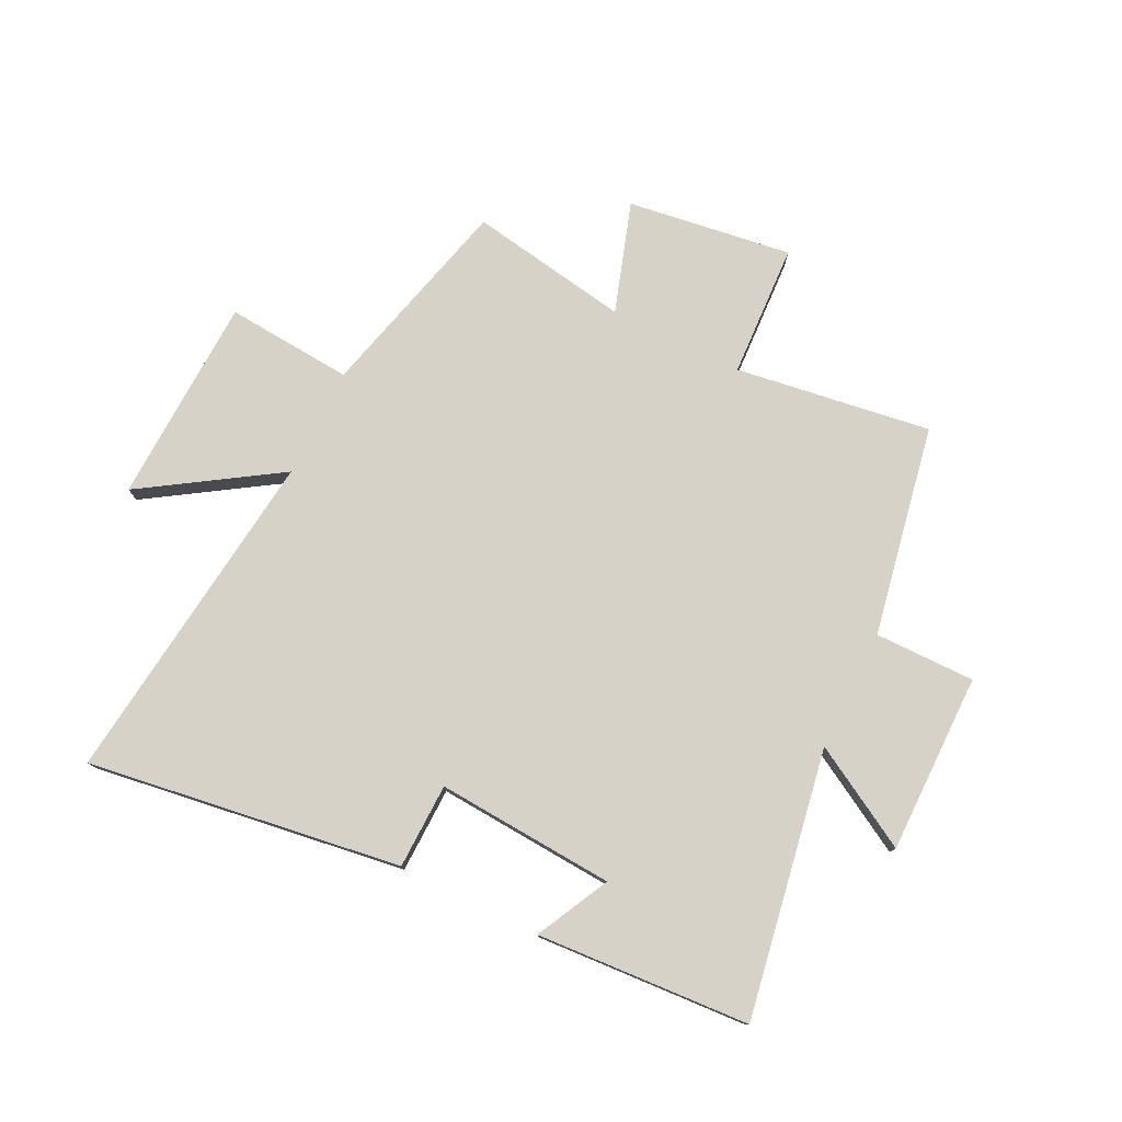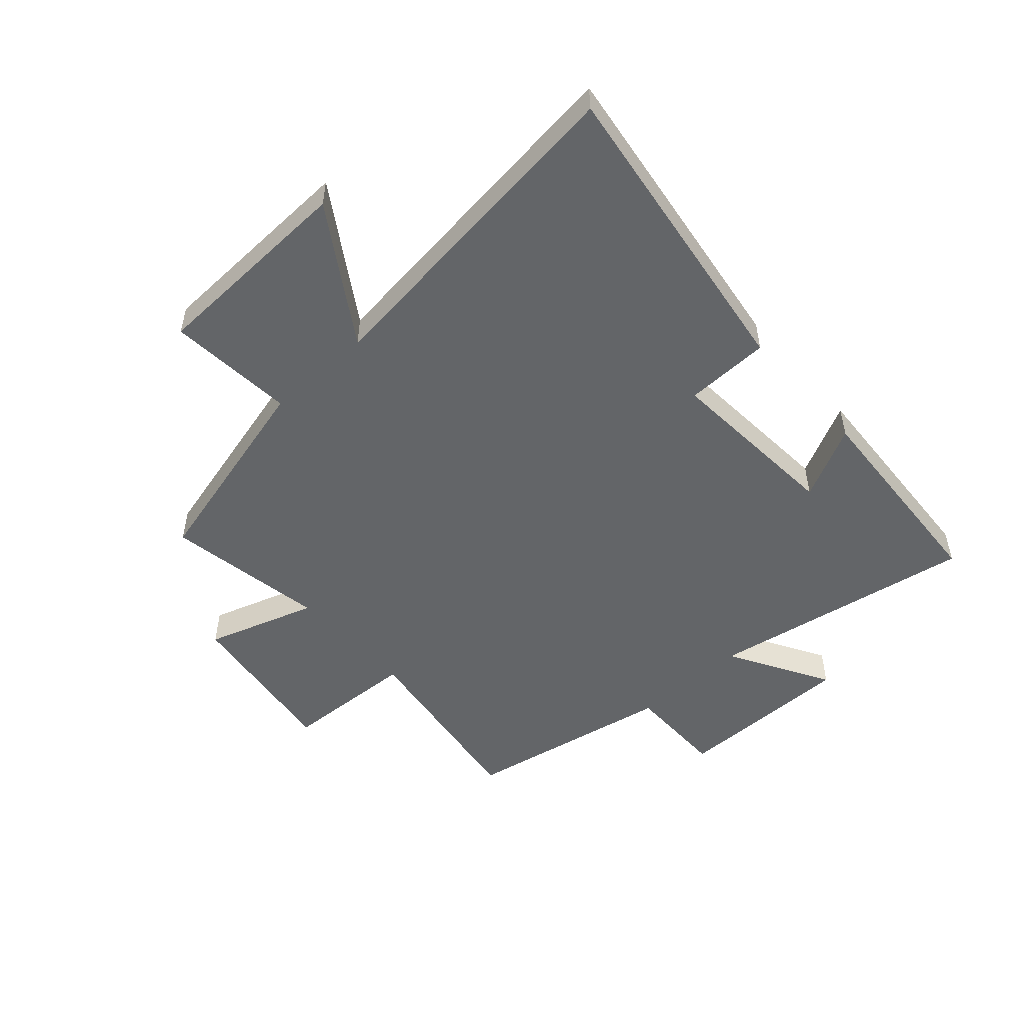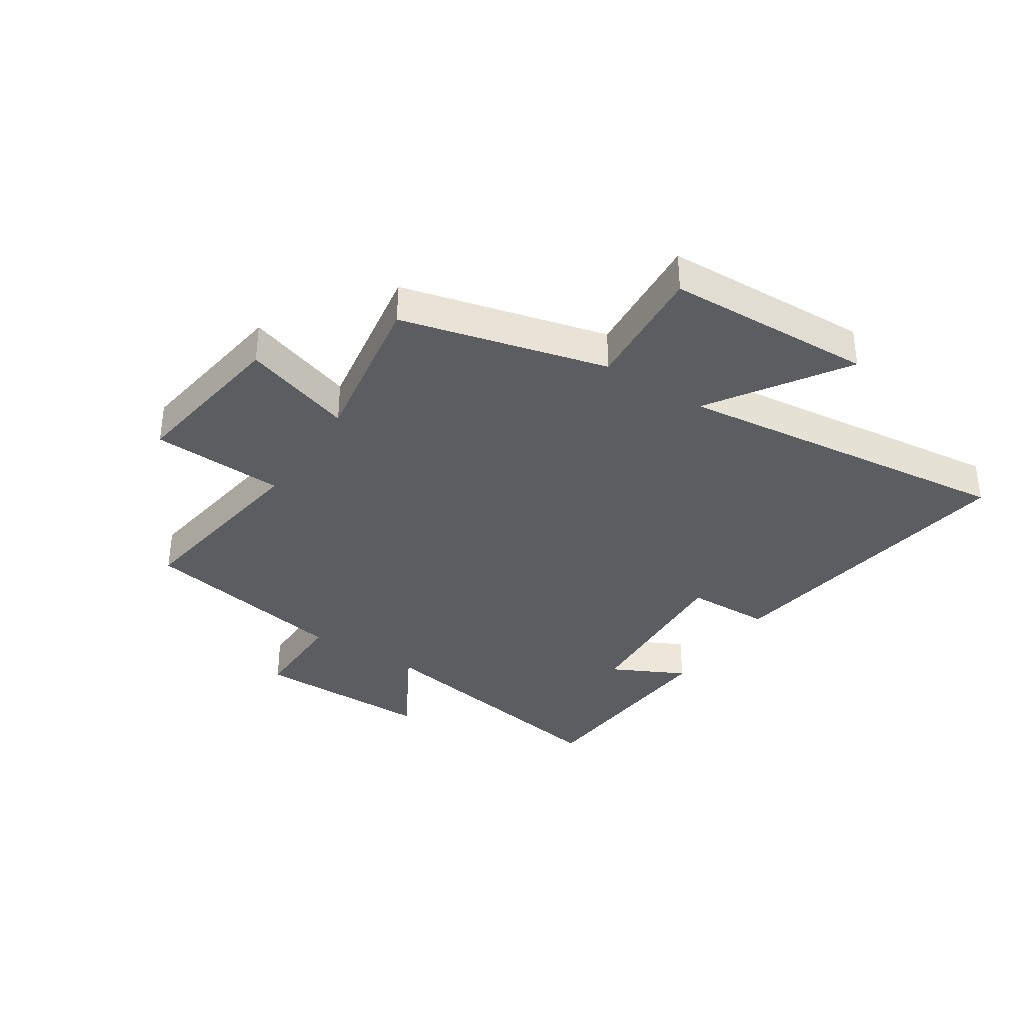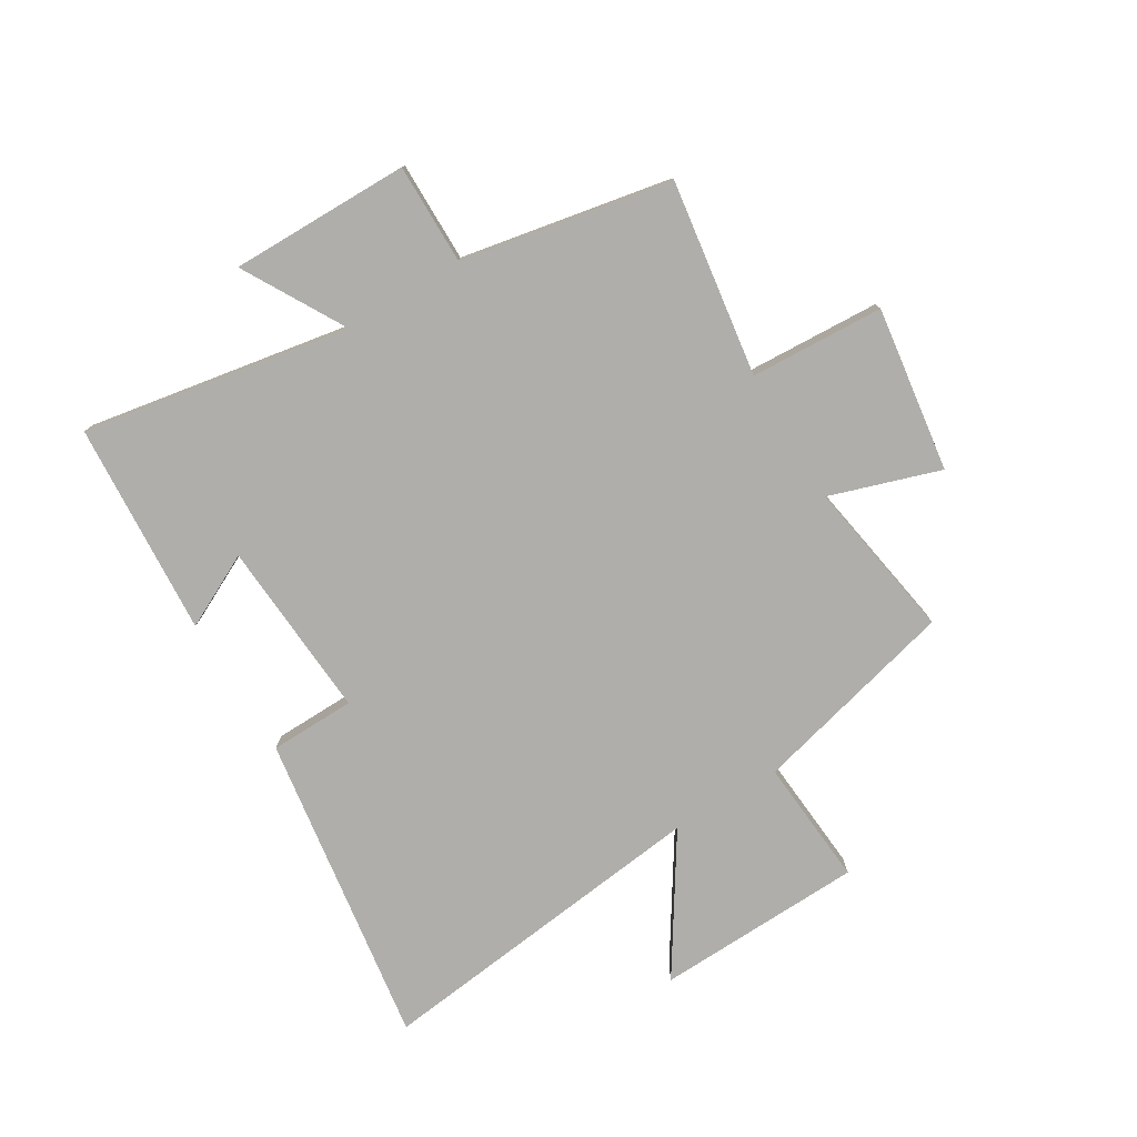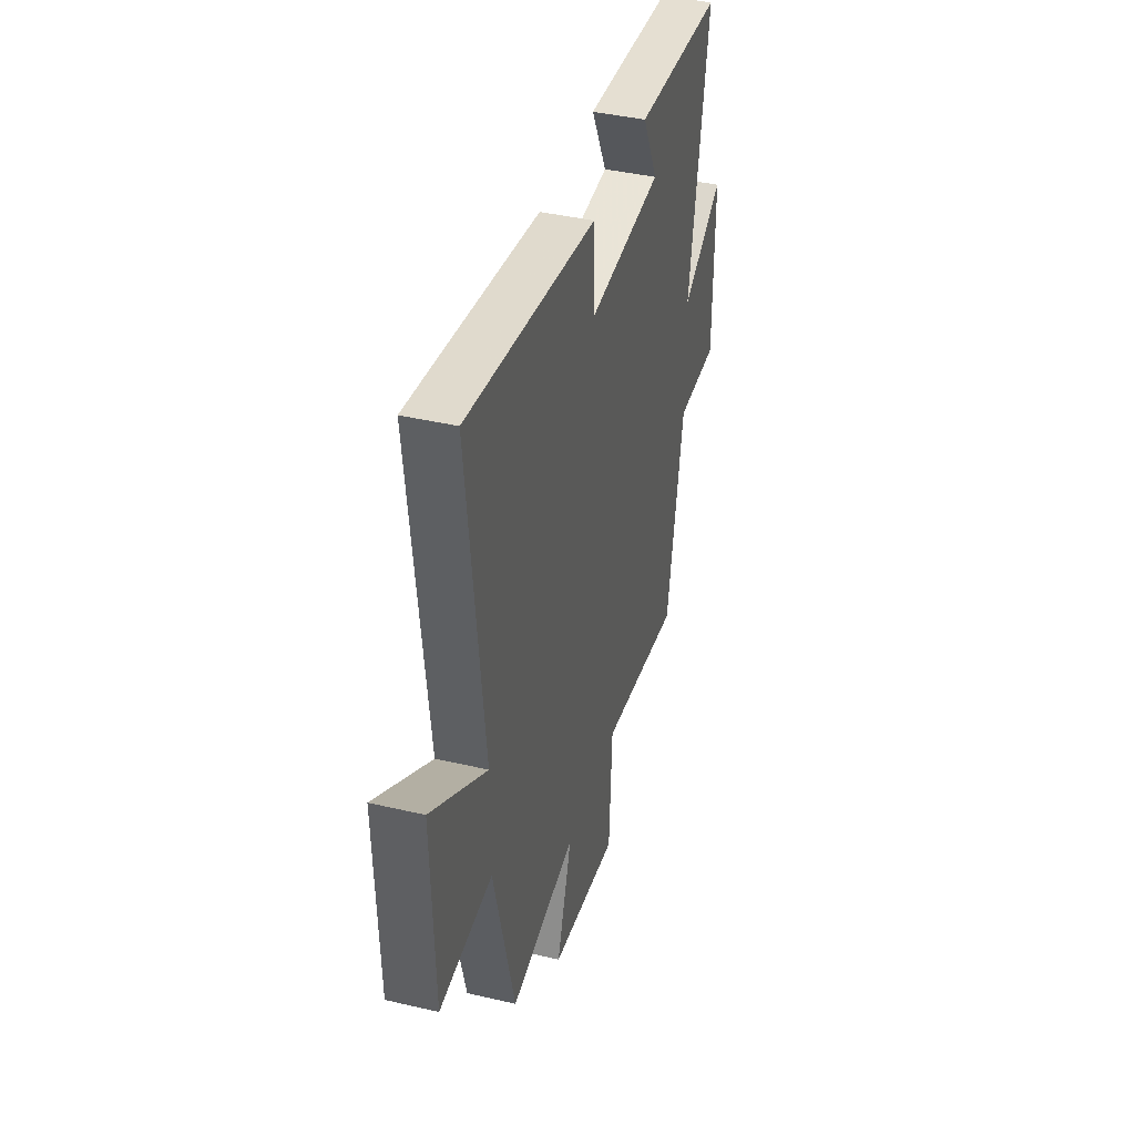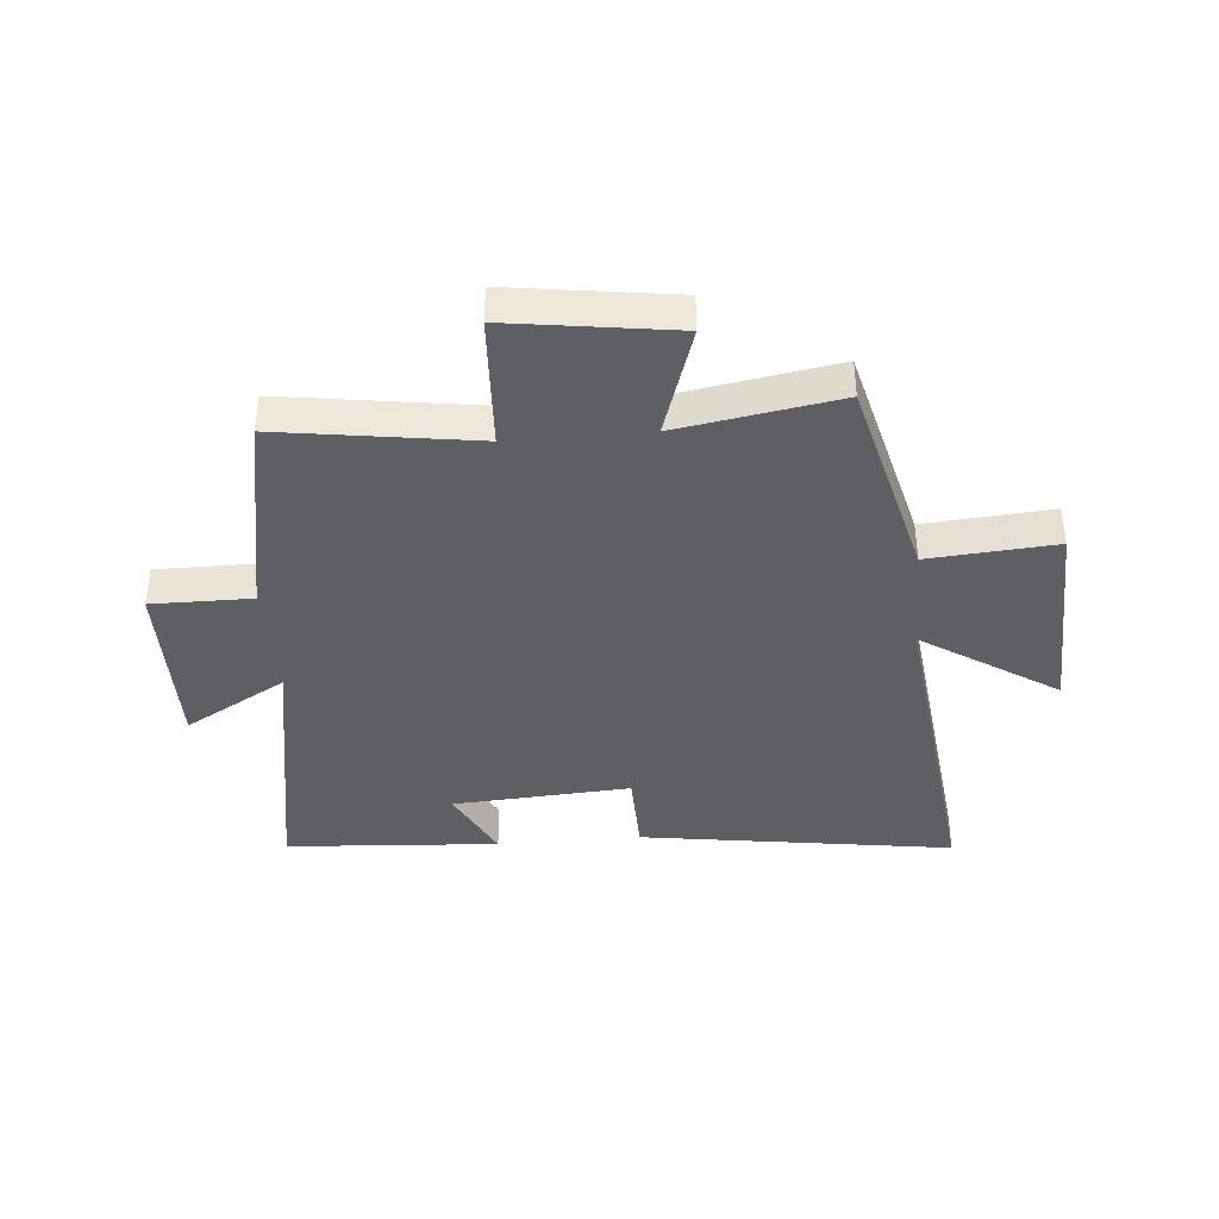
<metadata>
{"format":"obj","ext":"obj","renderer":"f3d","projection":"perspective","resolution":1024,"background":"white","views":[{"elev":77.5,"azim":26.4,"up":"+Y"},{"elev":-51.4,"azim":-47.9,"up":"+Y"},{"elev":-35.6,"azim":-123.2,"up":"+Y"},{"elev":-77.8,"azim":121.2,"up":"+Y"},{"elev":40.7,"azim":-74.0,"up":"+Z"},{"elev":-39.7,"azim":-175.1,"up":"+Y"}]}
</metadata>
<code>
v -0.568 0.07 0.579
v -0.031 0.07 0.5
v -0.028 0.07 0.354
v 0.278 0.07 0.374
v 0.215 0.07 0.5
v 0.581 0.07 0.476
v 0.5 0.07 0.019
v 0.674 0.07 0.118
v 0.672 0.07 -0.19
v 0.5 0.07 -0.189
v 0.431 0.07 -0.549
v 0.096 0.07 -0.5
v 0.084 0.07 -0.729
v -0.198 0.07 -0.689
v -0.136 0.07 -0.5
v -0.411 0.07 -0.546
v -0.5 0.07 -0.194
v -0.718 0.07 -0.211
v -0.73 0.07 0.145
v -0.5 0.07 -0.004
v -0.568 0 0.579
v -0.031 0 0.5
v -0.028 0 0.354
v 0.278 0 0.374
v 0.215 0 0.5
v 0.581 0 0.476
v 0.5 0 0.019
v 0.674 0 0.118
v 0.672 0 -0.19
v 0.5 0 -0.189
v 0.431 0 -0.549
v 0.096 0 -0.5
v 0.084 0 -0.729
v -0.198 0 -0.689
v -0.136 0 -0.5
v -0.411 0 -0.546
v -0.5 0 -0.194
v -0.718 0 -0.211
v -0.73 0 0.145
v -0.5 0 -0.004
f 17 18 19 20
f 15 16 17 20
f 1 2 3
f 20 1 3
f 15 20 3
f 12 13 14 15
f 12 15 3 4
f 10 11 12 4
f 7 8 9 10
f 7 10 4
f 4 5 6 7
f 40 39 38 37
f 40 37 36 35
f 23 22 21
f 23 21 40
f 23 40 35
f 35 34 33 32
f 24 23 35 32
f 24 32 31 30
f 30 29 28 27
f 24 30 27
f 27 26 25 24
f 1 21 22 2
f 2 22 23 3
f 3 23 24 4
f 4 24 25 5
f 5 25 26 6
f 6 26 27 7
f 7 27 28 8
f 8 28 29 9
f 9 29 30 10
f 10 30 31 11
f 11 31 32 12
f 12 32 33 13
f 13 33 34 14
f 14 34 35 15
f 15 35 36 16
f 16 36 37 17
f 17 37 38 18
f 18 38 39 19
f 19 39 40 20
f 20 40 21 1

</code>
